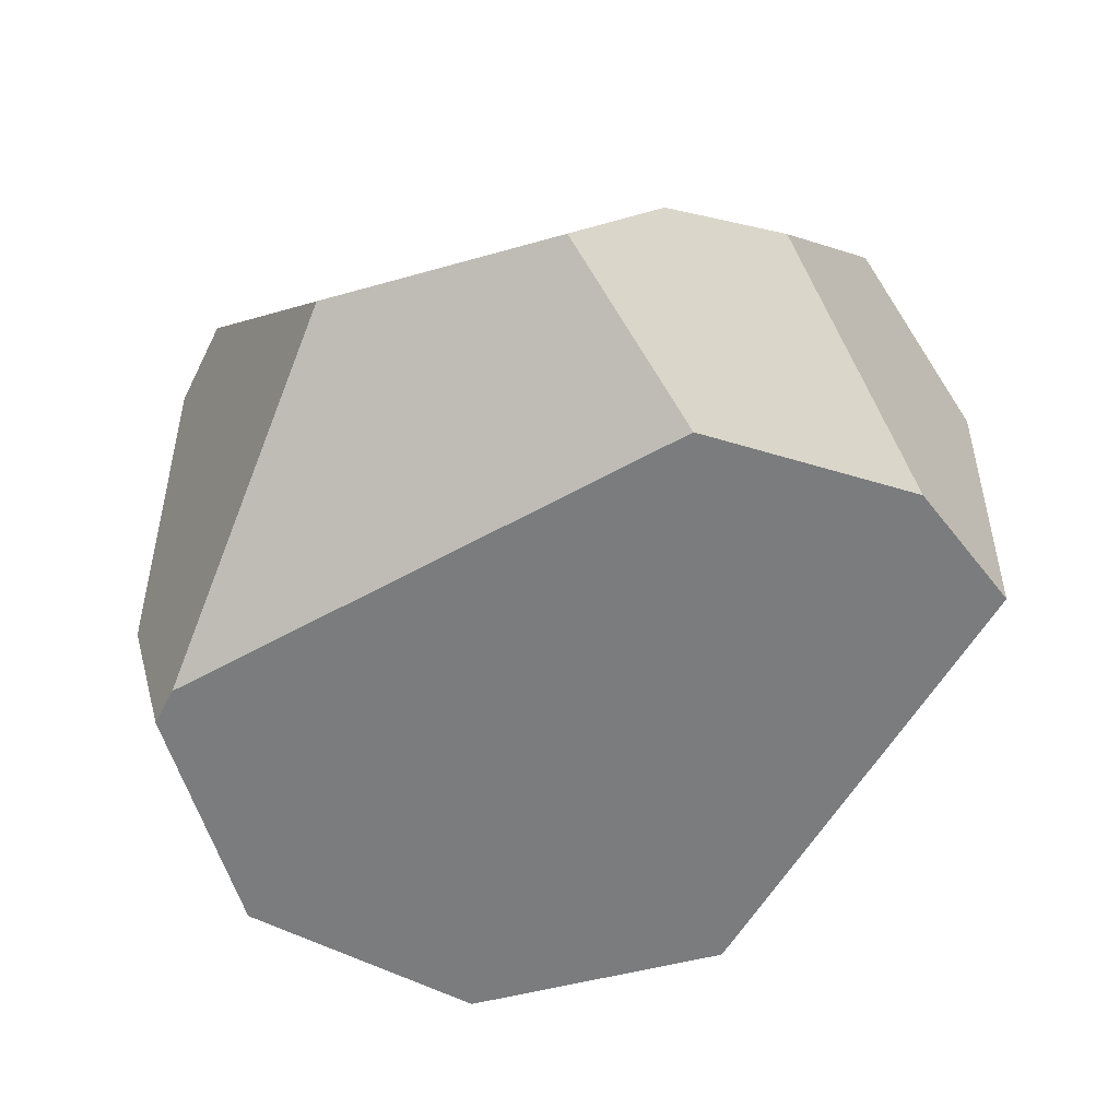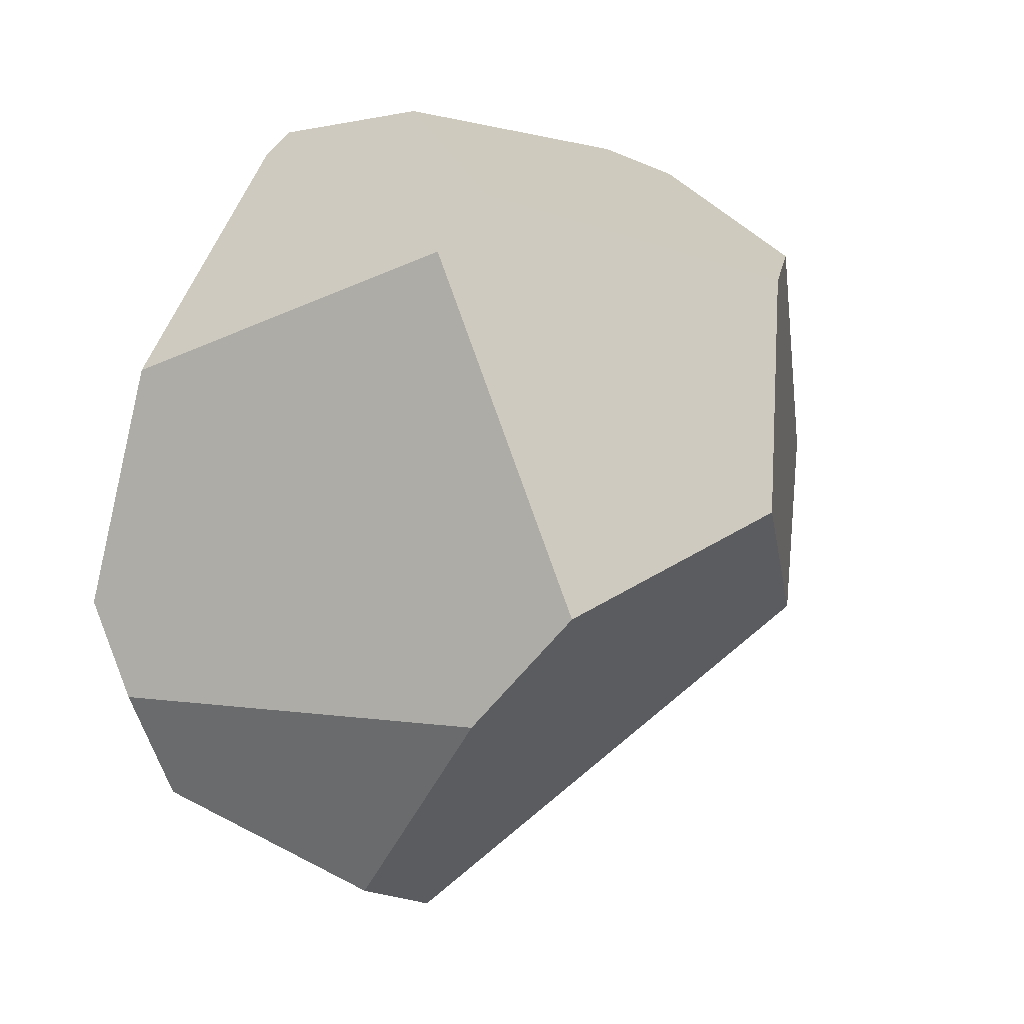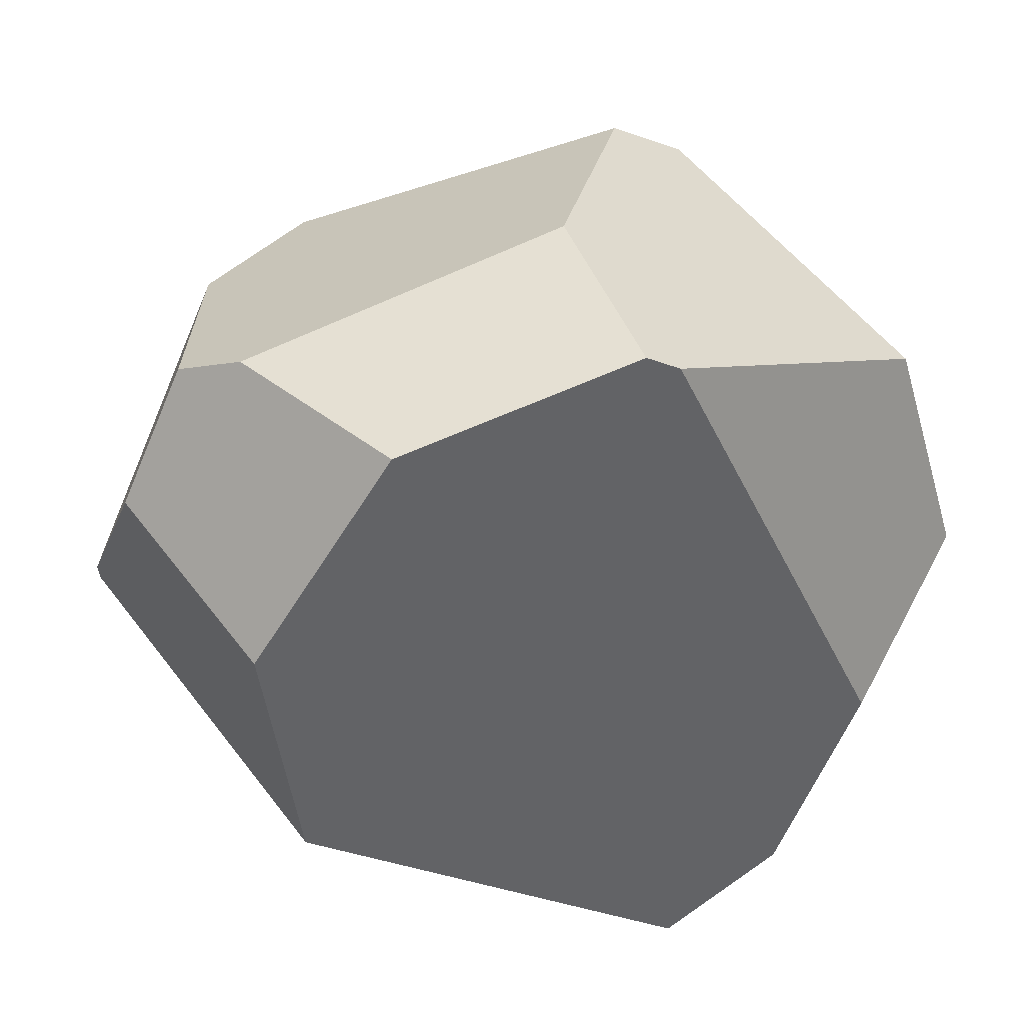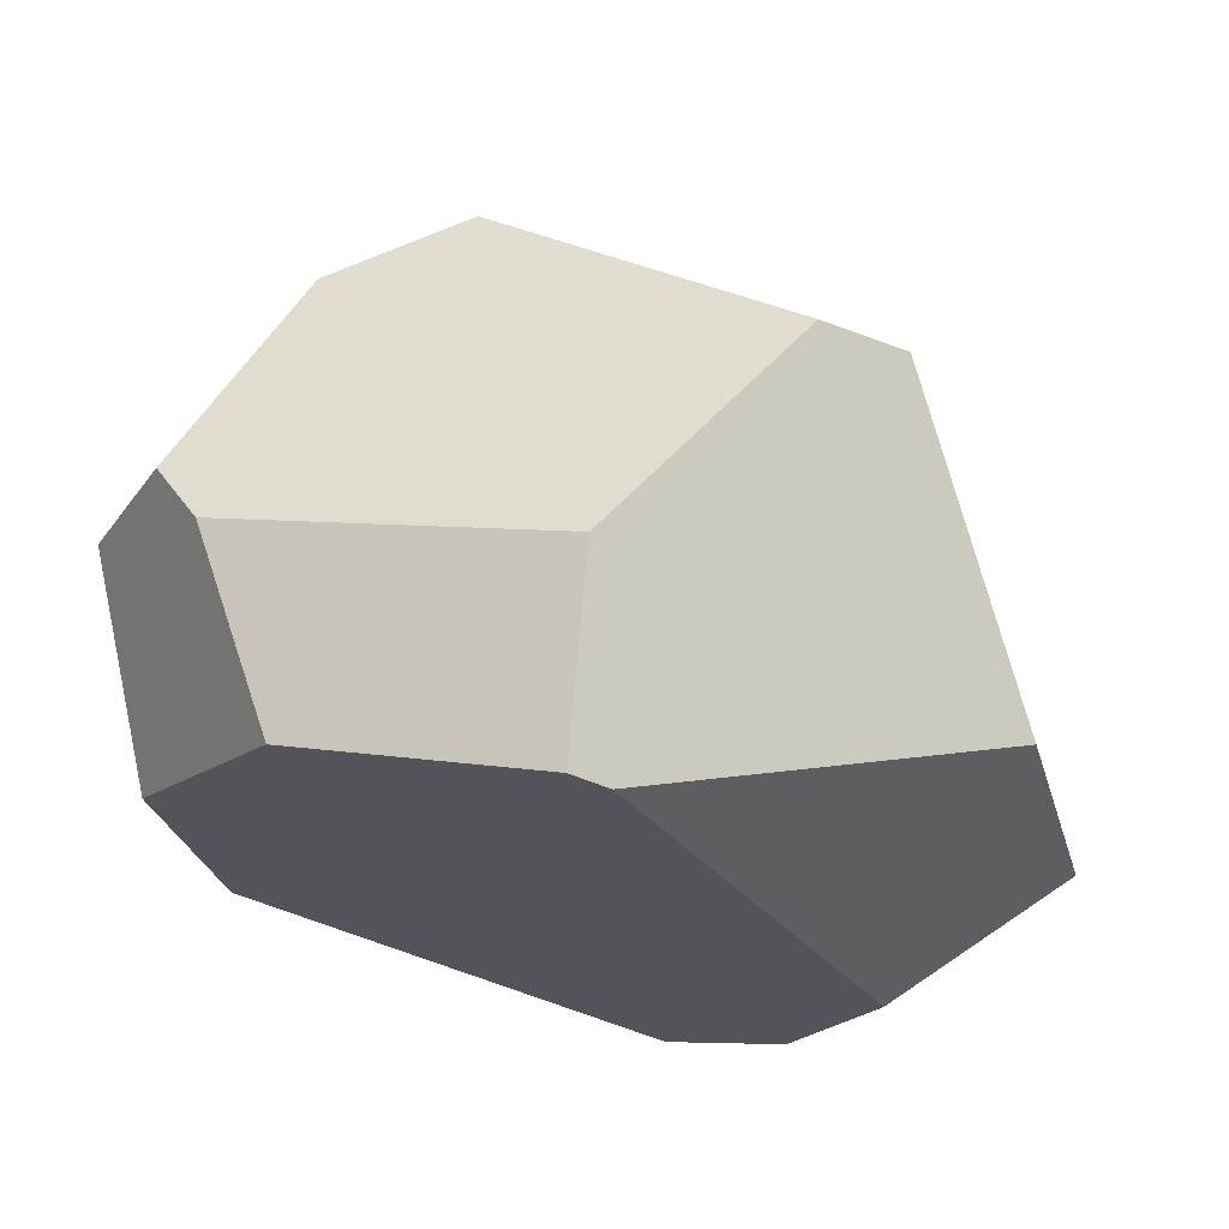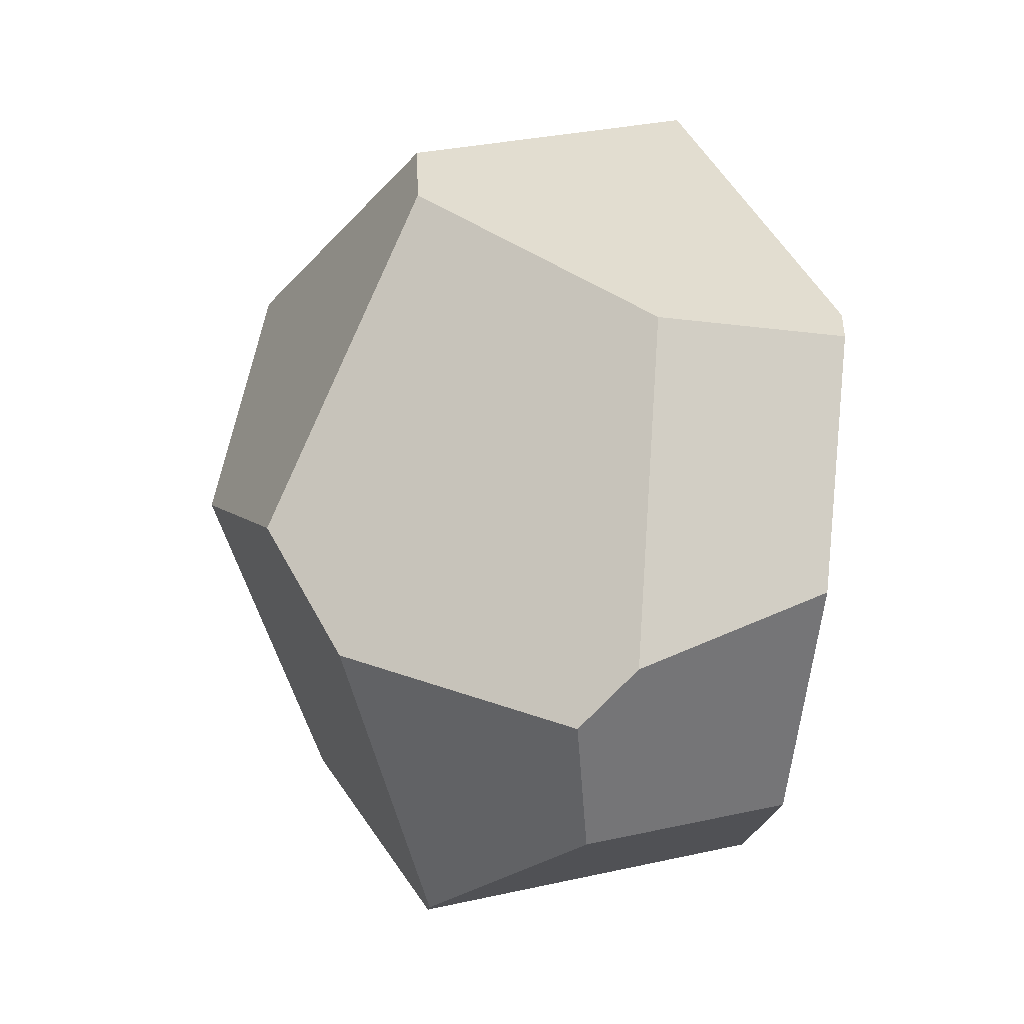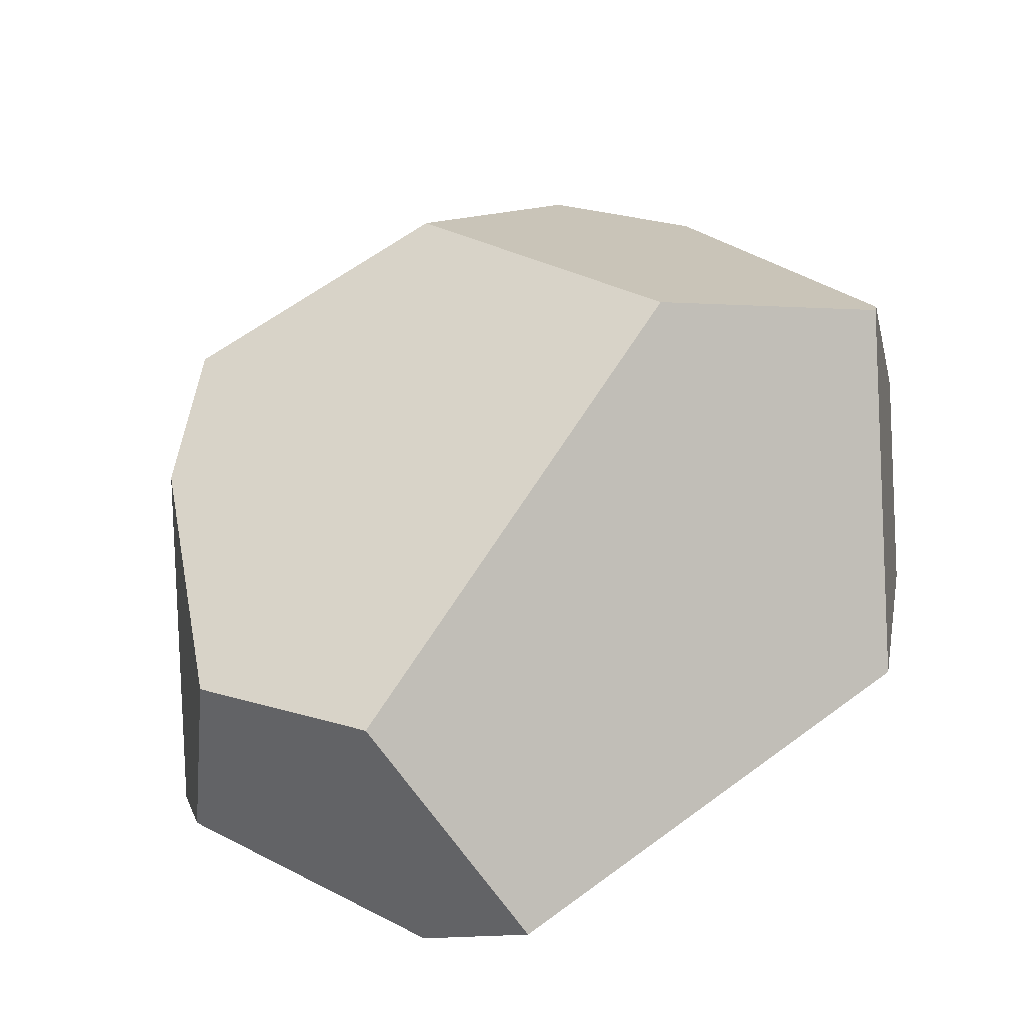
<metadata>
{"format":"obj","ext":"obj","renderer":"f3d","projection":"perspective","resolution":1024,"background":"white","views":[{"elev":-57.6,"azim":91.6,"up":"+Y"},{"elev":19.9,"azim":133.8,"up":"+Z"},{"elev":35.3,"azim":-17.2,"up":"+Z"},{"elev":64.1,"azim":11.8,"up":"+Z"},{"elev":64.1,"azim":-85.1,"up":"+Z"},{"elev":-68.2,"azim":-154.2,"up":"+Z"}]}
</metadata>
<code>
o Rock_Type2_04_mesh_Rock_Type2_04_mesh
v -0.2867 0.3588 -0.1265
v 0.07744 0.2001 -0.3854
v 0.0389 -0.03887 -0.389
v -0.4592 0.2334 -0.0282
v -0.3312 -0.06165 -0.1482
v -0.3687 -0.08002 0.08346
v -0.443 0.09258 0.1507
v -0.4611 0.2313 -0.01417
v 0.2167 0.2612 -0.2929
v 0.2049 0.3912 -0.0882
v 0.1466 -0.0436 -0.3124
v 0.2196 -0.05753 -0.1223
v 0.3486 0.04774 -0.02409
v 0.3491 0.09258 -0.105
v 0.3152 0.1072 -0.2081
v -0.1019 0.4759 0.05285
v 0.1471 0.4561 0.01524
v 0.002028 -0.09412 0.3186
v 0.288 0.05792 0.1863
v 0.1447 0.2939 0.3103
v -0.2459 -0.0937 0.2775
v -0.02942 -0.09581 0.3359
v -0.3177 0.316 0.2271
v -0.3835 0.1076 0.269
v -0.2073 0.3919 0.2363
v 0.07506 0.2846 0.3476
v -0.04771 0.06653 0.3762
v -0.337 0.06091 0.2957
f 5 6 7 8 4
f 28 27 26 25 23 24
f 14 13 12 11 15
f 3 5 4 1 2
f 14 15 9 10
f 19 18 12 13
f 3 2 9 15 11
f 1 16 17 10 9 2
f 17 20 19 13 14 10
f 5 3 11 12 18 22 21 6
f 24 23 8 7
f 27 28 21 22
f 20 26 27 22 18 19
f 20 17 16 25 26
f 21 28 24 7 6
f 1 4 8 23 25 16

</code>
